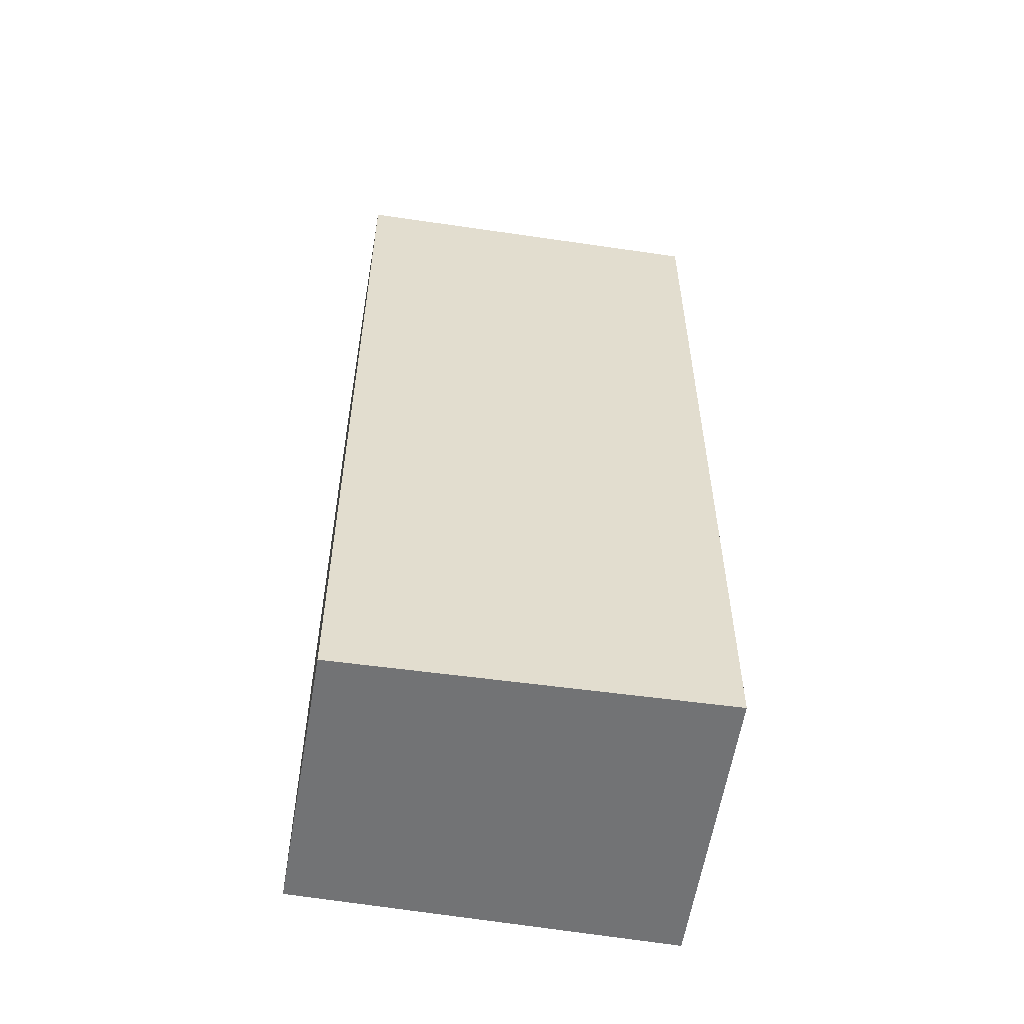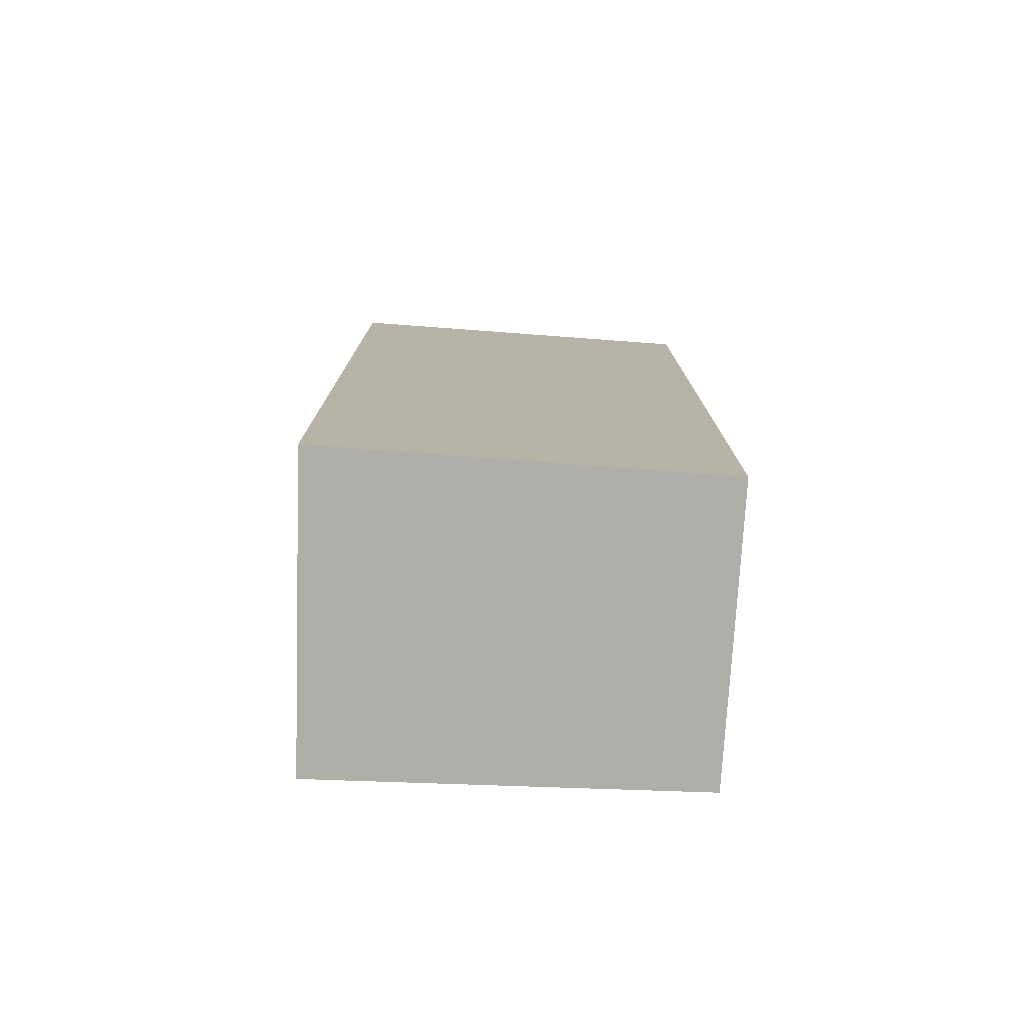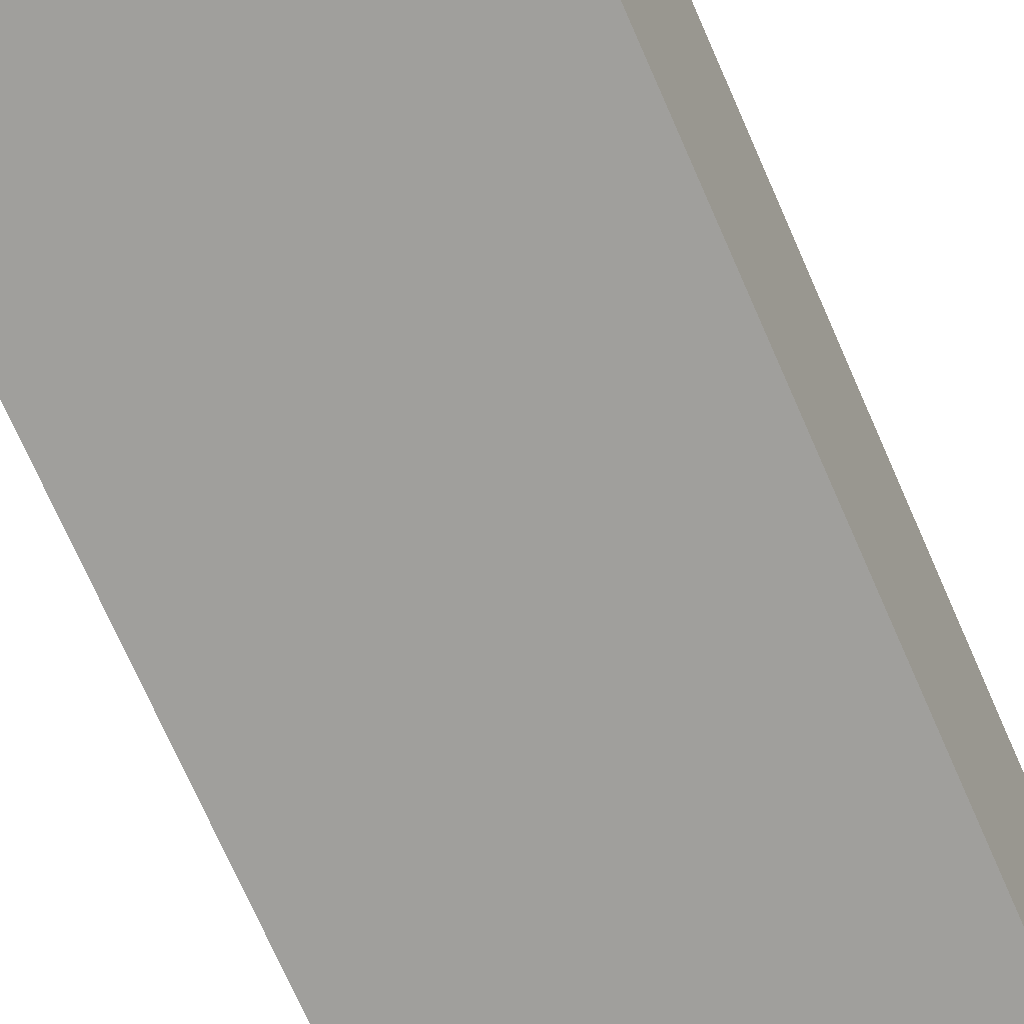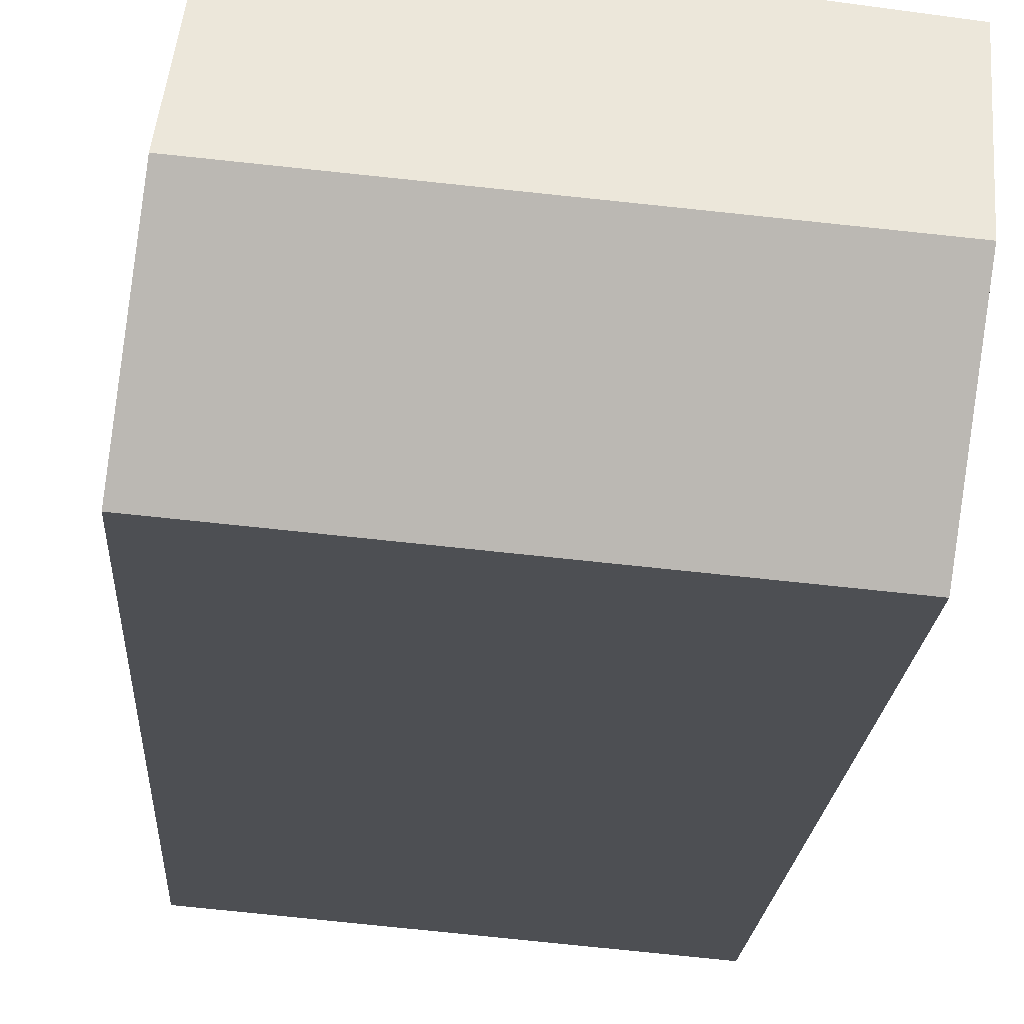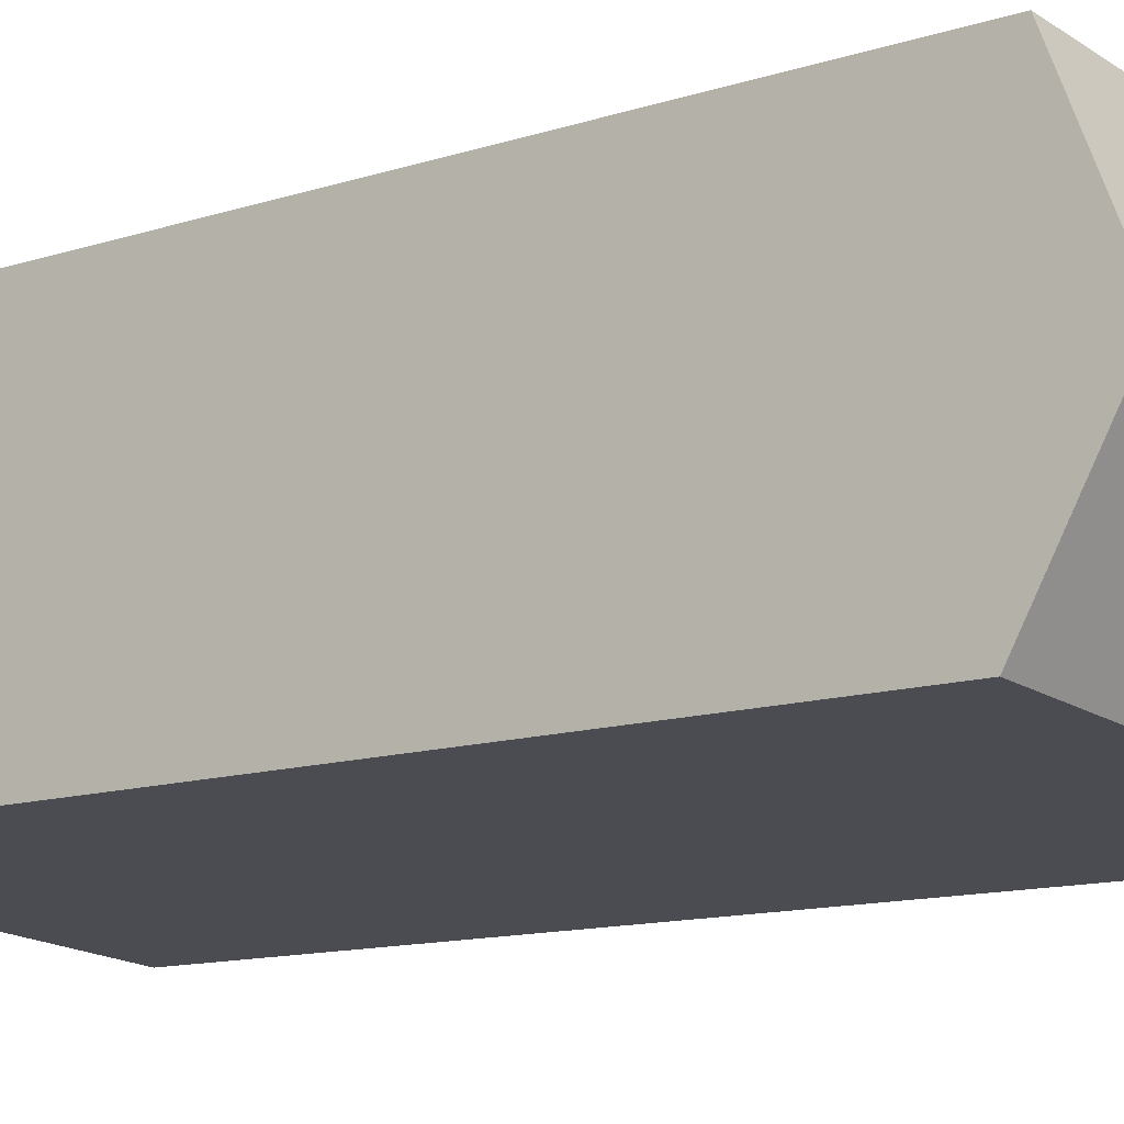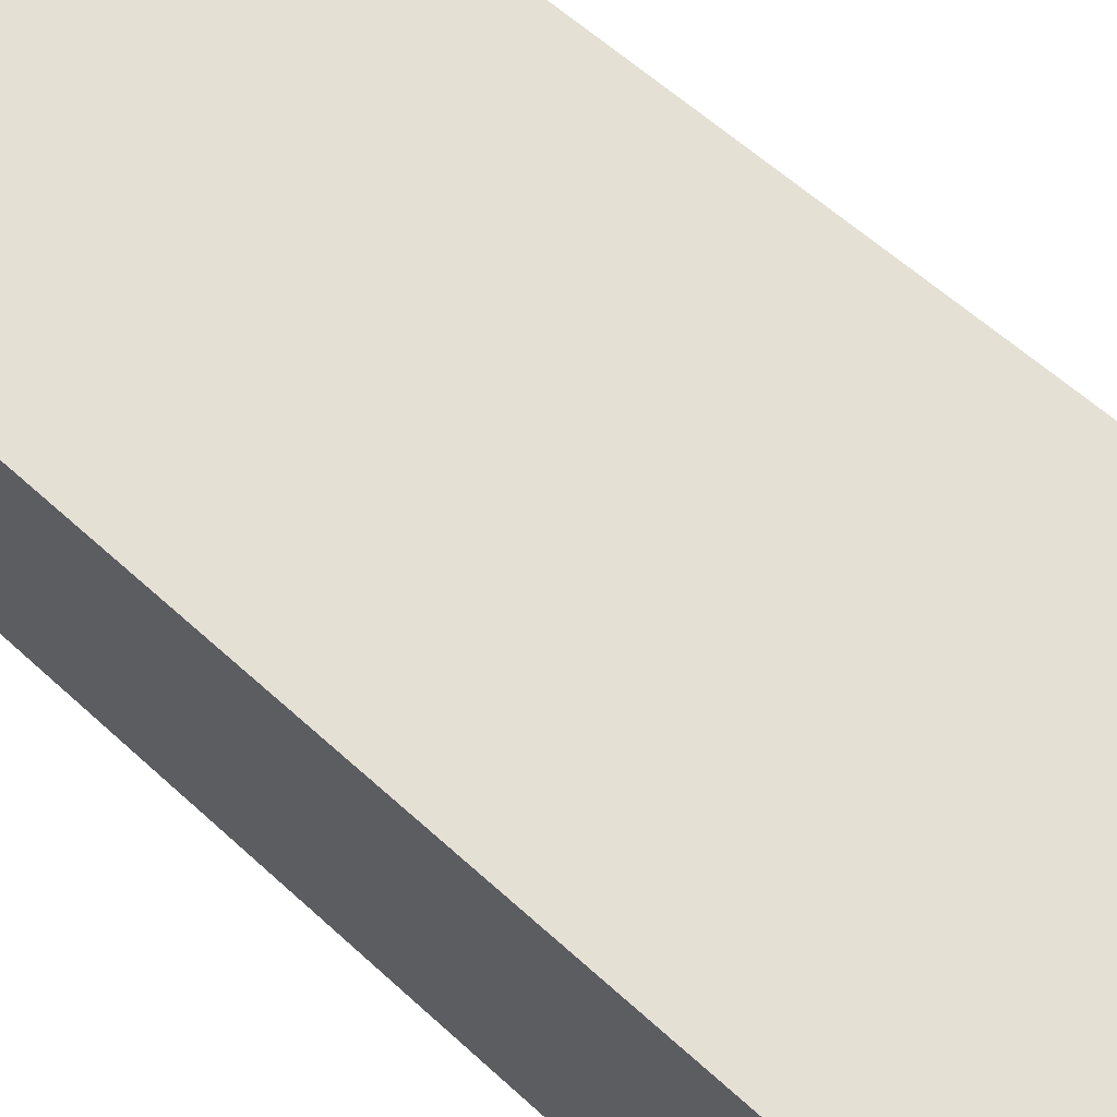
<metadata>
{"format":"obj","ext":"obj","renderer":"f3d","projection":"perspective","resolution":1024,"background":"white","views":[{"elev":-55.7,"azim":-15.7,"up":"+Y"},{"elev":-77.5,"azim":170.6,"up":"+Y"},{"elev":-74.2,"azim":-156.1,"up":"+Z"},{"elev":-17.7,"azim":177.0,"up":"+Z"},{"elev":-11.4,"azim":129.6,"up":"+Z"},{"elev":56.6,"azim":-45.8,"up":"+Z"}]}
</metadata>
<code>
v  0.326 9.802 -3.182
v  4.392 10.57 -1.163
v  4.612 9.802 -2.795
v  0.158 10.57 -1.545
v  4.162 9.768 0.542
v  0 9.845 6.028e-16
v  0 0 0
v  4.162 -3.319e-17 0.542
v  4.612 1.711e-16 -2.795
v  4.392 7.121e-17 -1.163
v  0.326 1.948e-16 -3.182
v  0.158 9.46e-17 -1.545
g defaultobject
f 1 2 3
f 2 1 4
f 4 5 2
f 5 4 6
f 7 5 6
f 5 7 8
f 5 3 2
f 3 5 8
f 3 8 9
f 9 8 10
f 9 1 3
f 1 9 11
f 1 6 4
f 6 1 7
f 7 1 12
f 12 1 11
f 10 11 9
f 11 10 8
f 11 8 7
f 11 7 12

</code>
